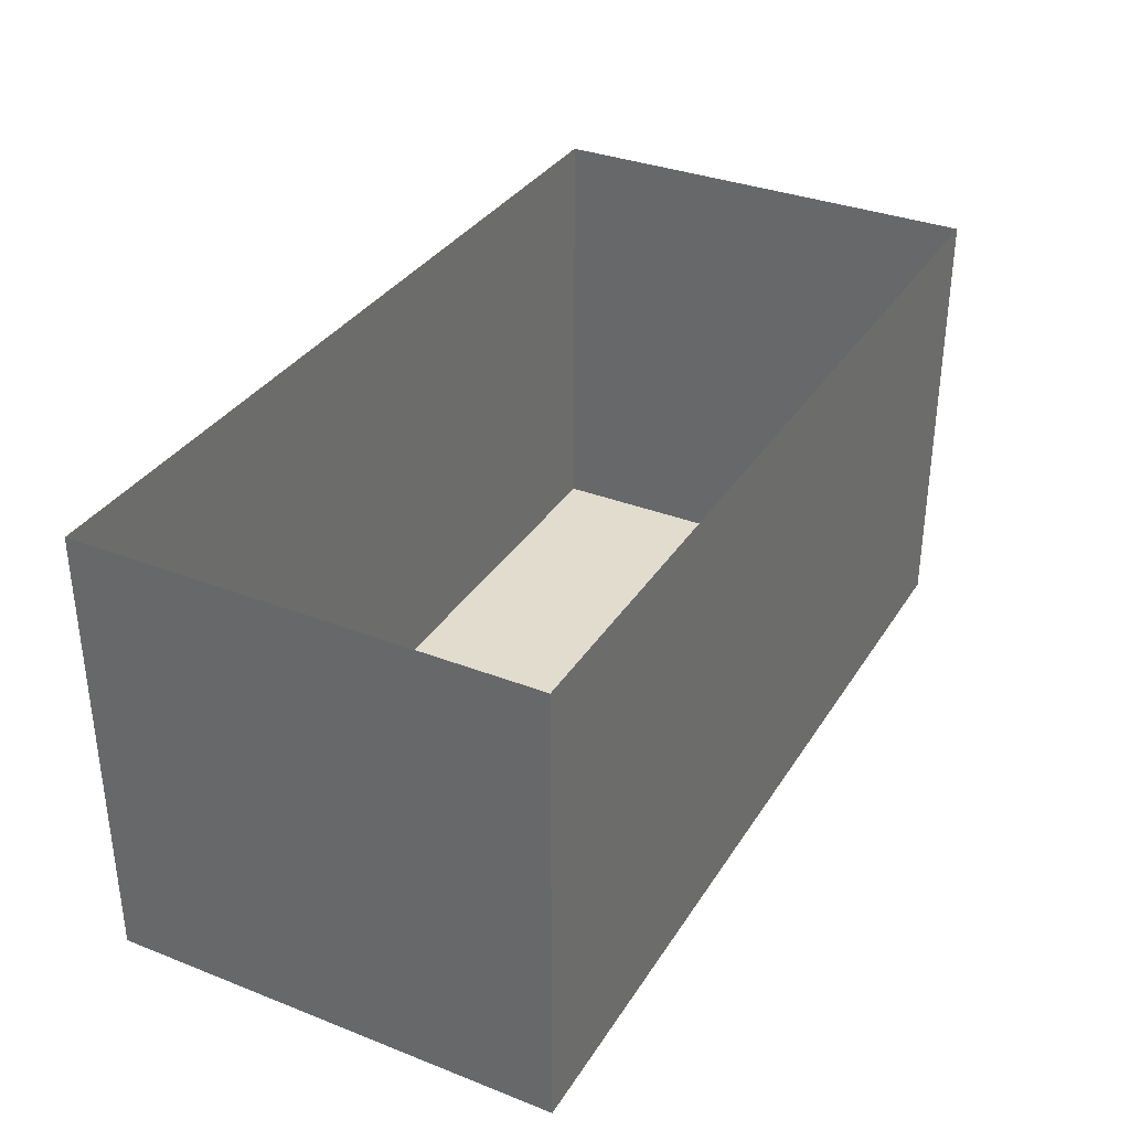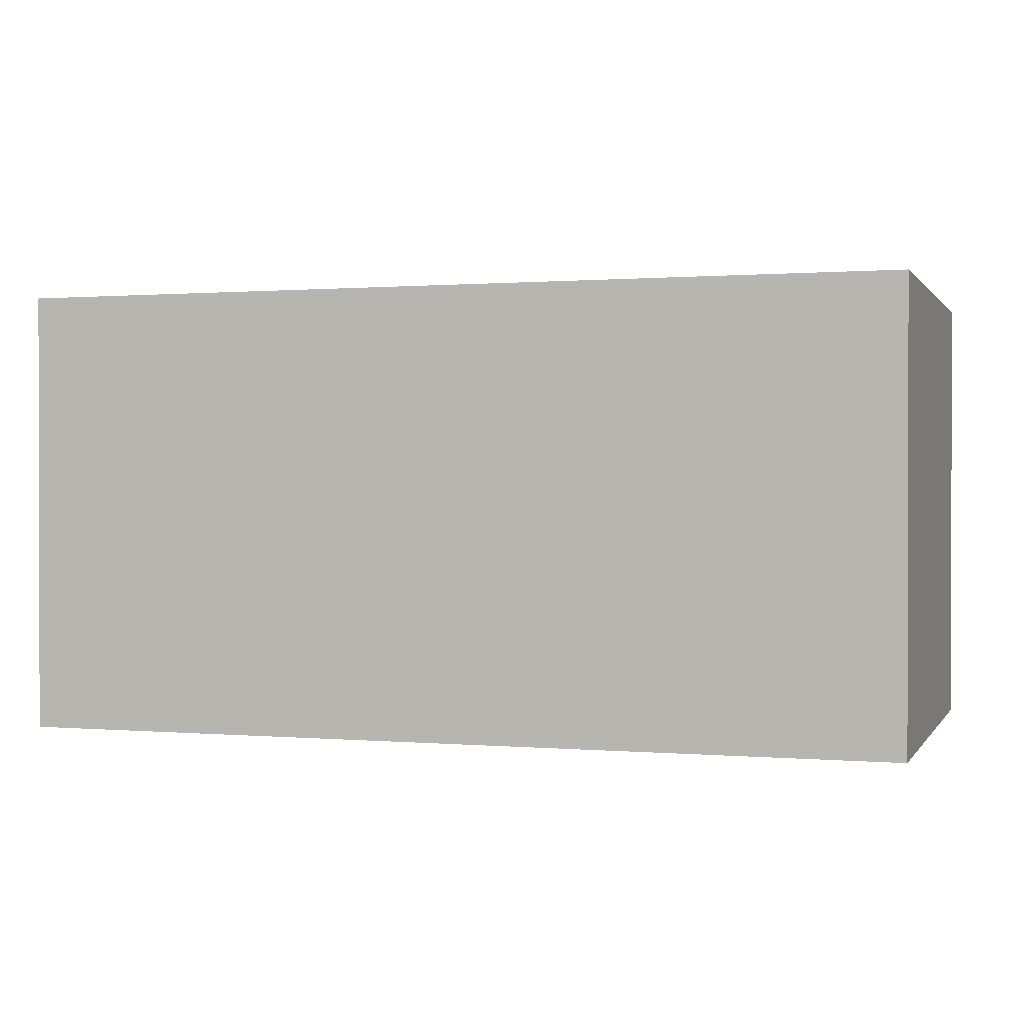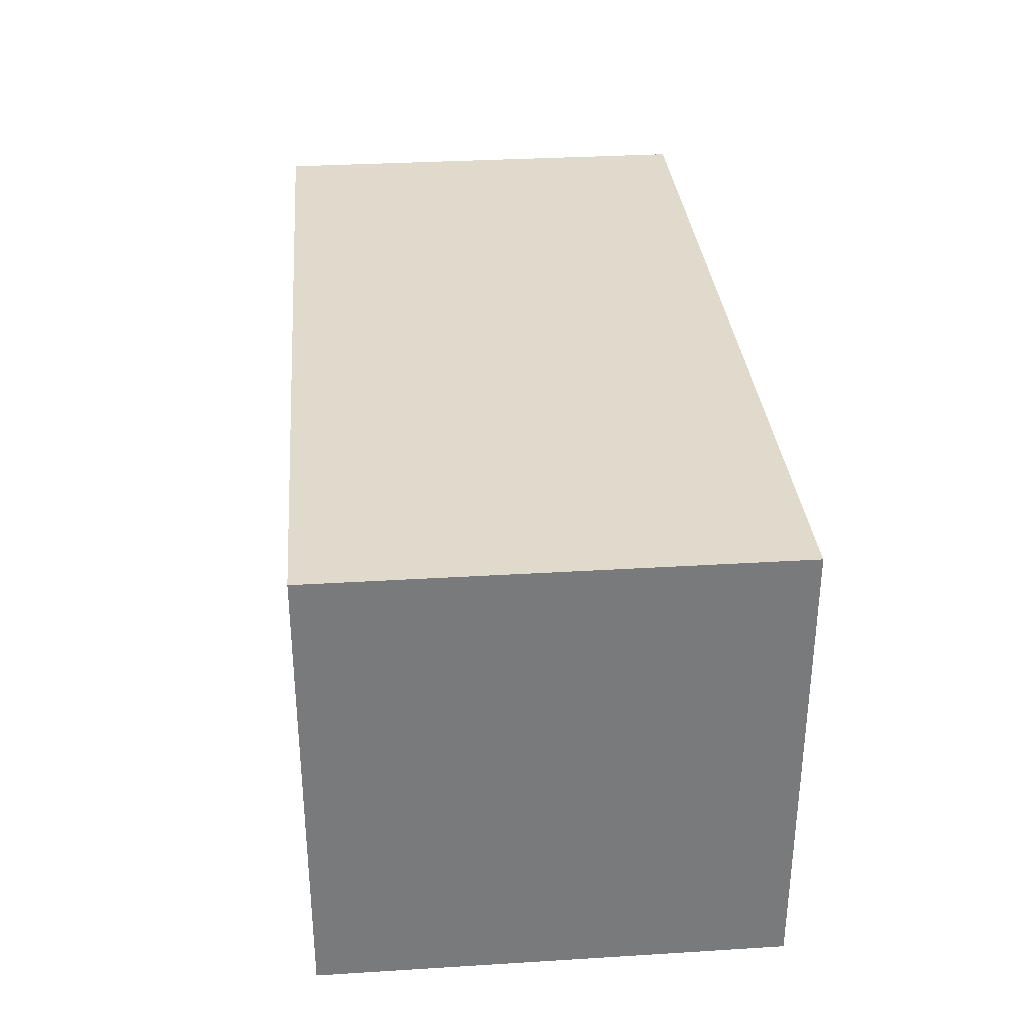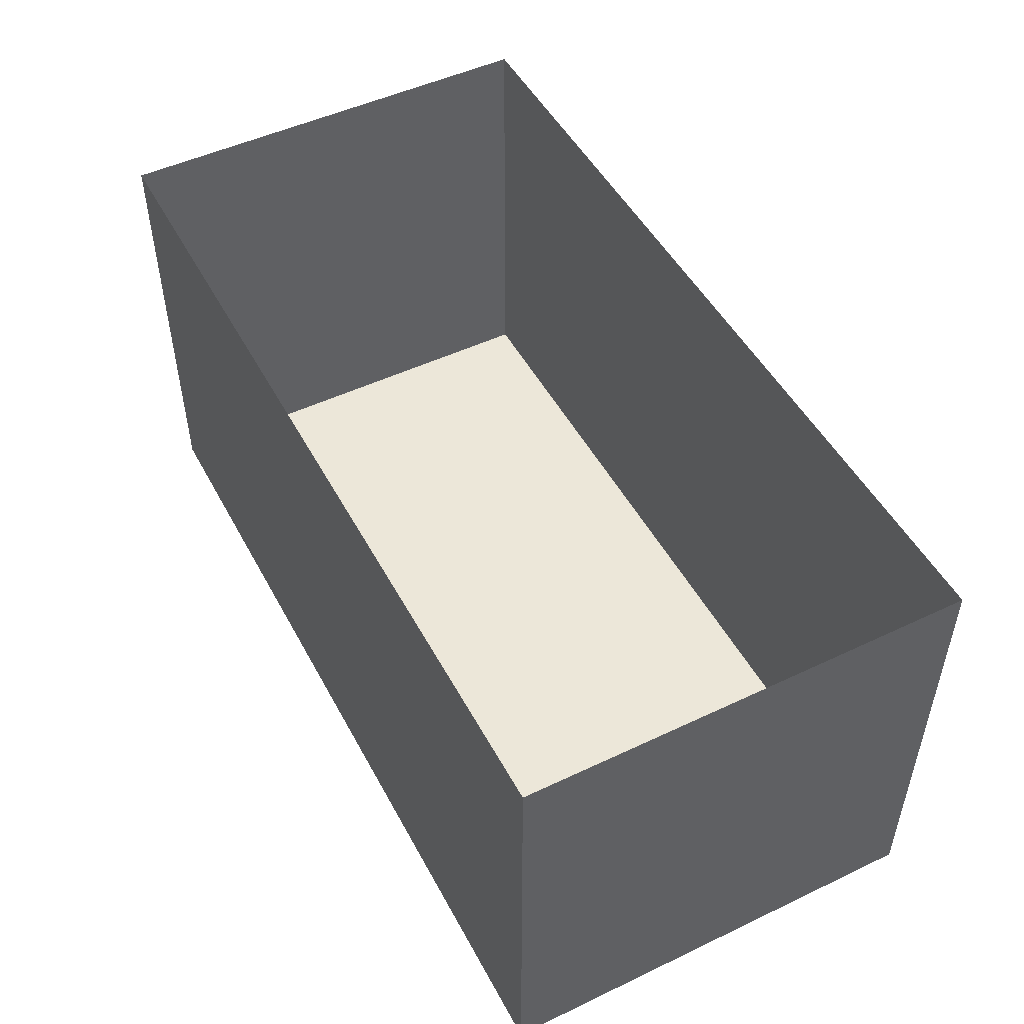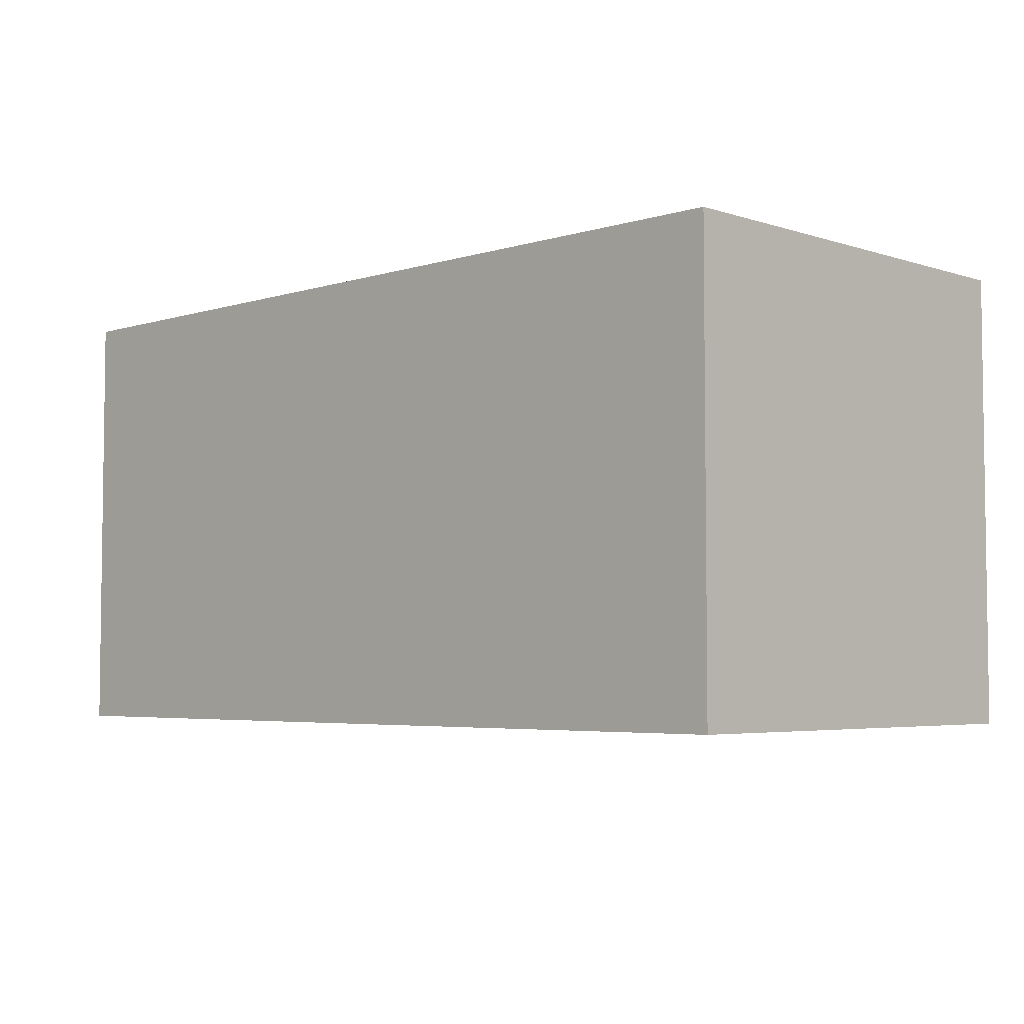
<metadata>
{"format":"obj","ext":"obj","renderer":"f3d","projection":"perspective","resolution":1024,"background":"white","views":[{"elev":34.0,"azim":-62.2,"up":"+Z"},{"elev":0.7,"azim":-162.4,"up":"+Z"},{"elev":32.4,"azim":85.1,"up":"+Y"},{"elev":49.8,"azim":62.4,"up":"+Z"},{"elev":-4.5,"azim":-135.6,"up":"+Y"}]}
</metadata>
<code>
o Cube
v -2 2 1
v -2 0 1
v -2 2 -1
v -2 0 -1
v 2 2 1
v 2 0 1
v 2 2 -1
v 2 0 -1
f 1 3 7 5
f 4 8 7 3
f 8 6 5 7
f 6 8 4 2
f 2 4 3 1

</code>
